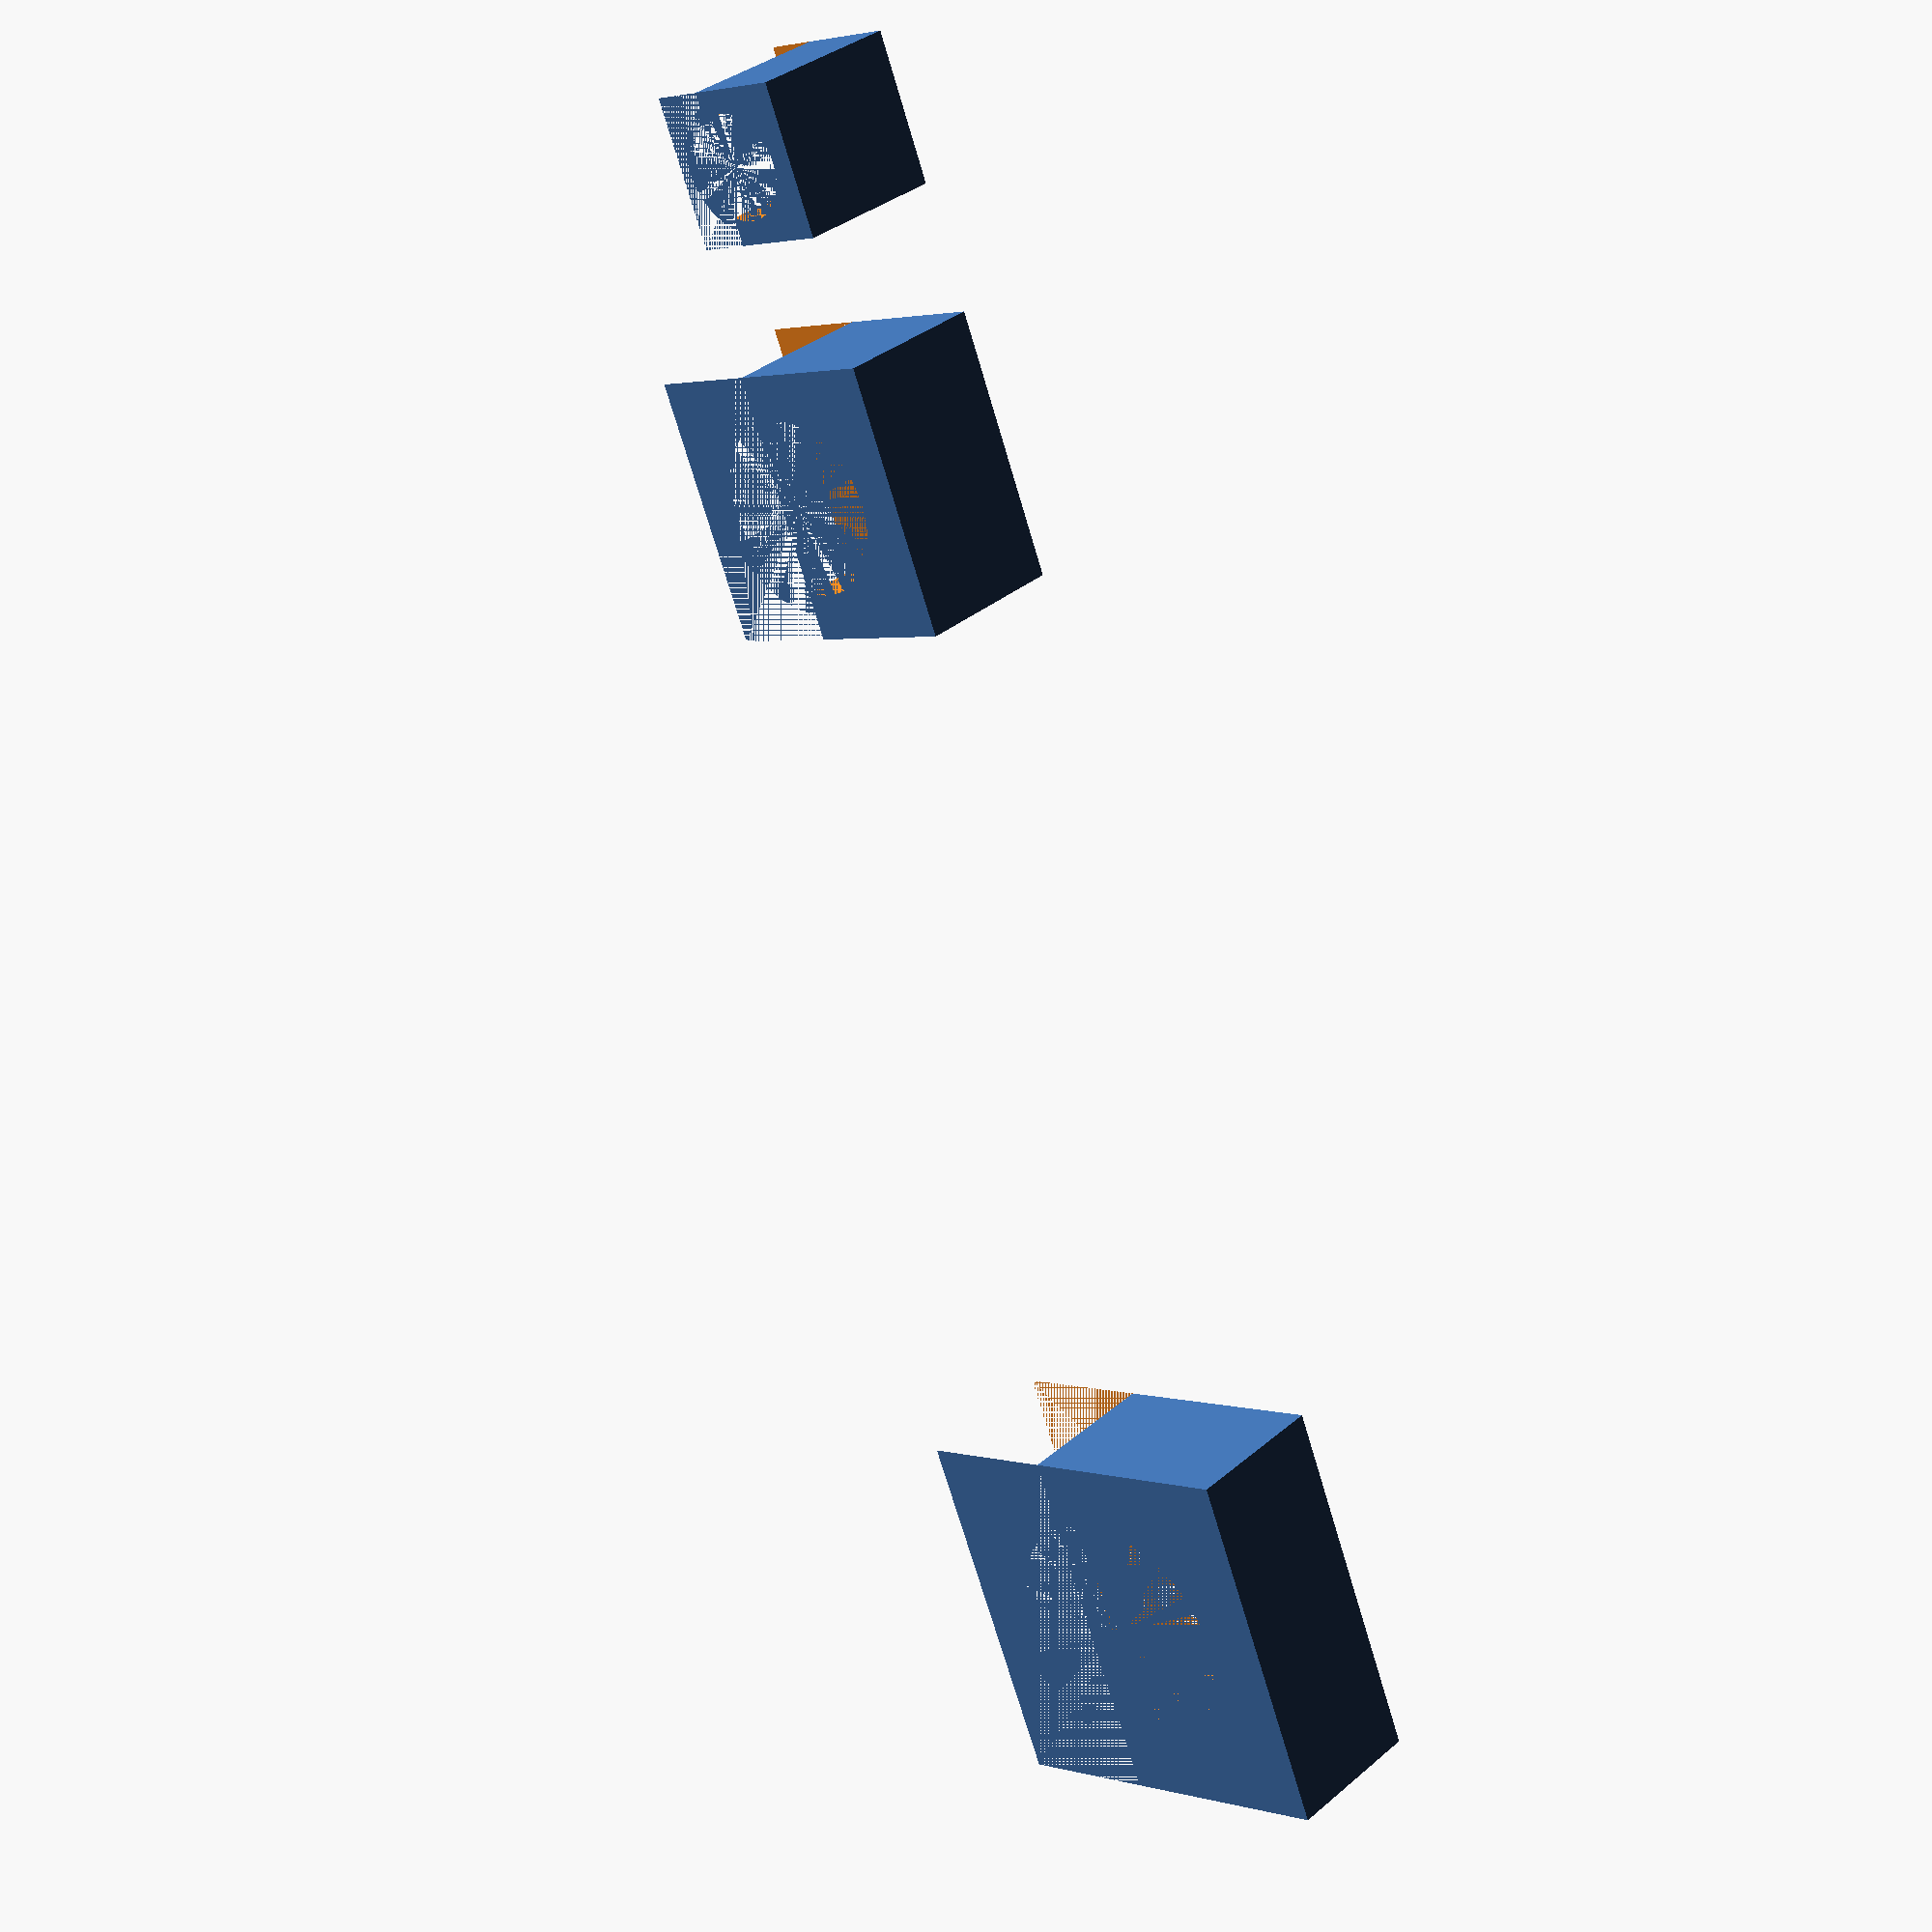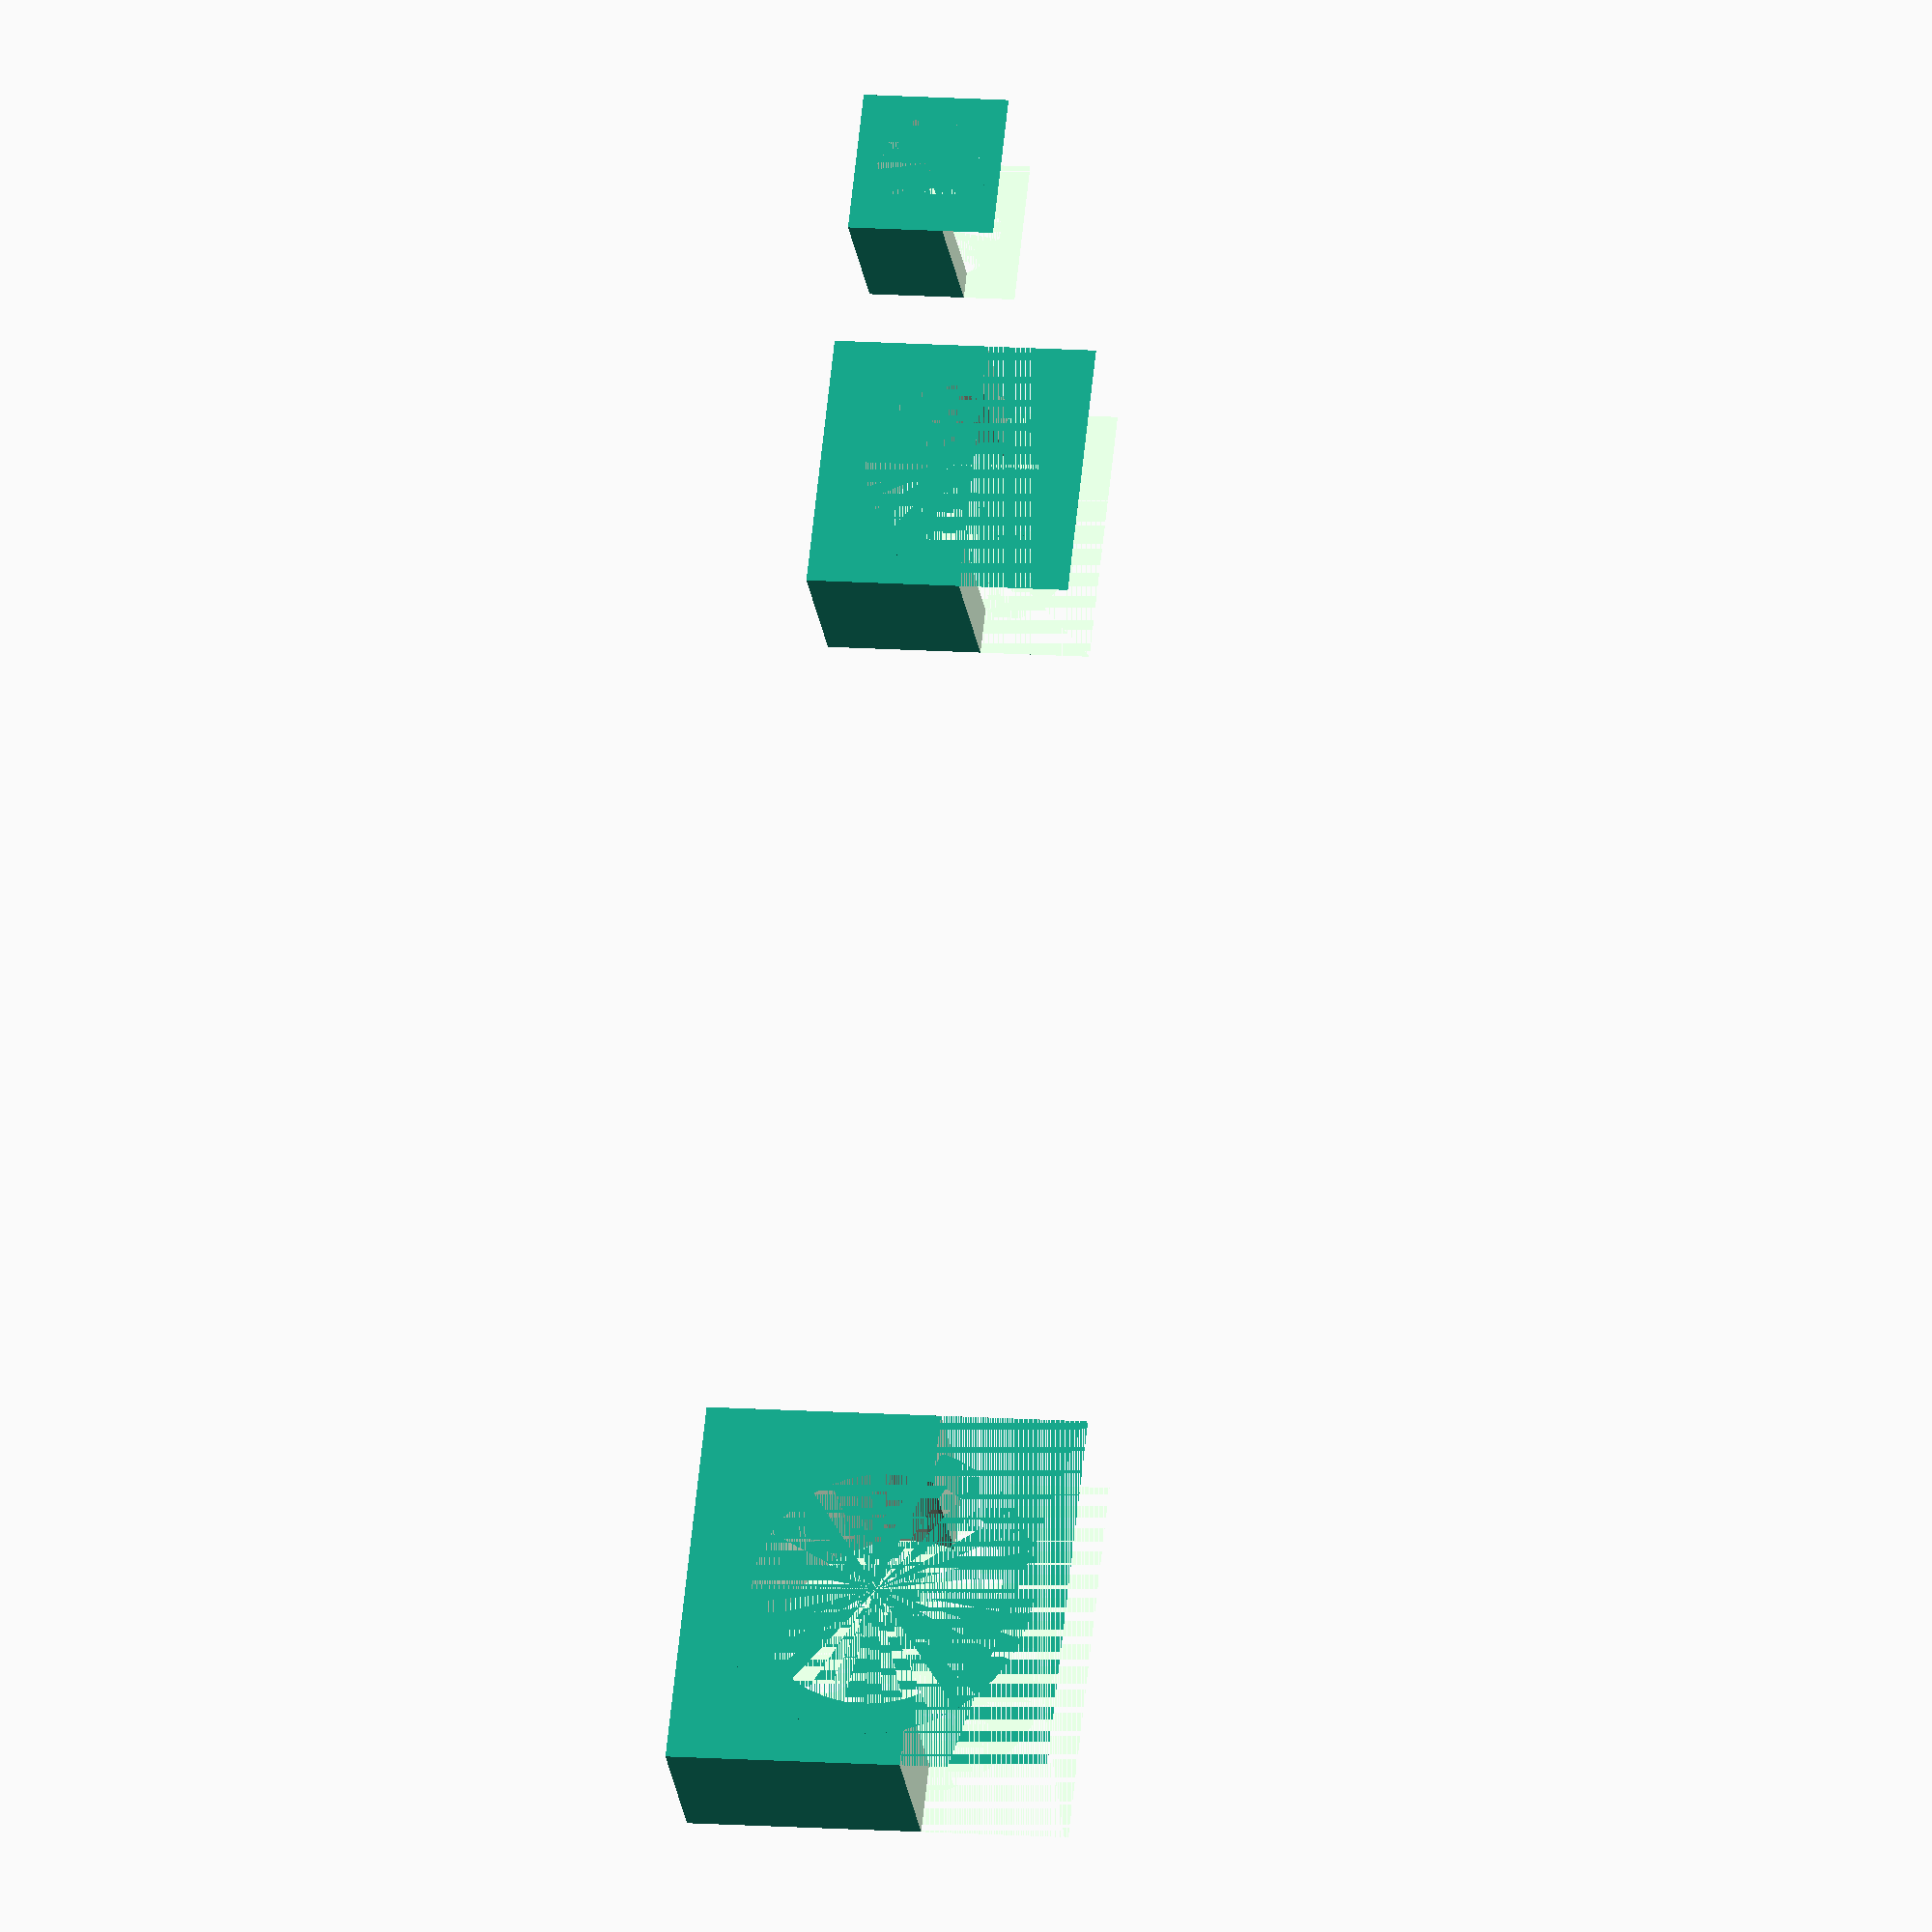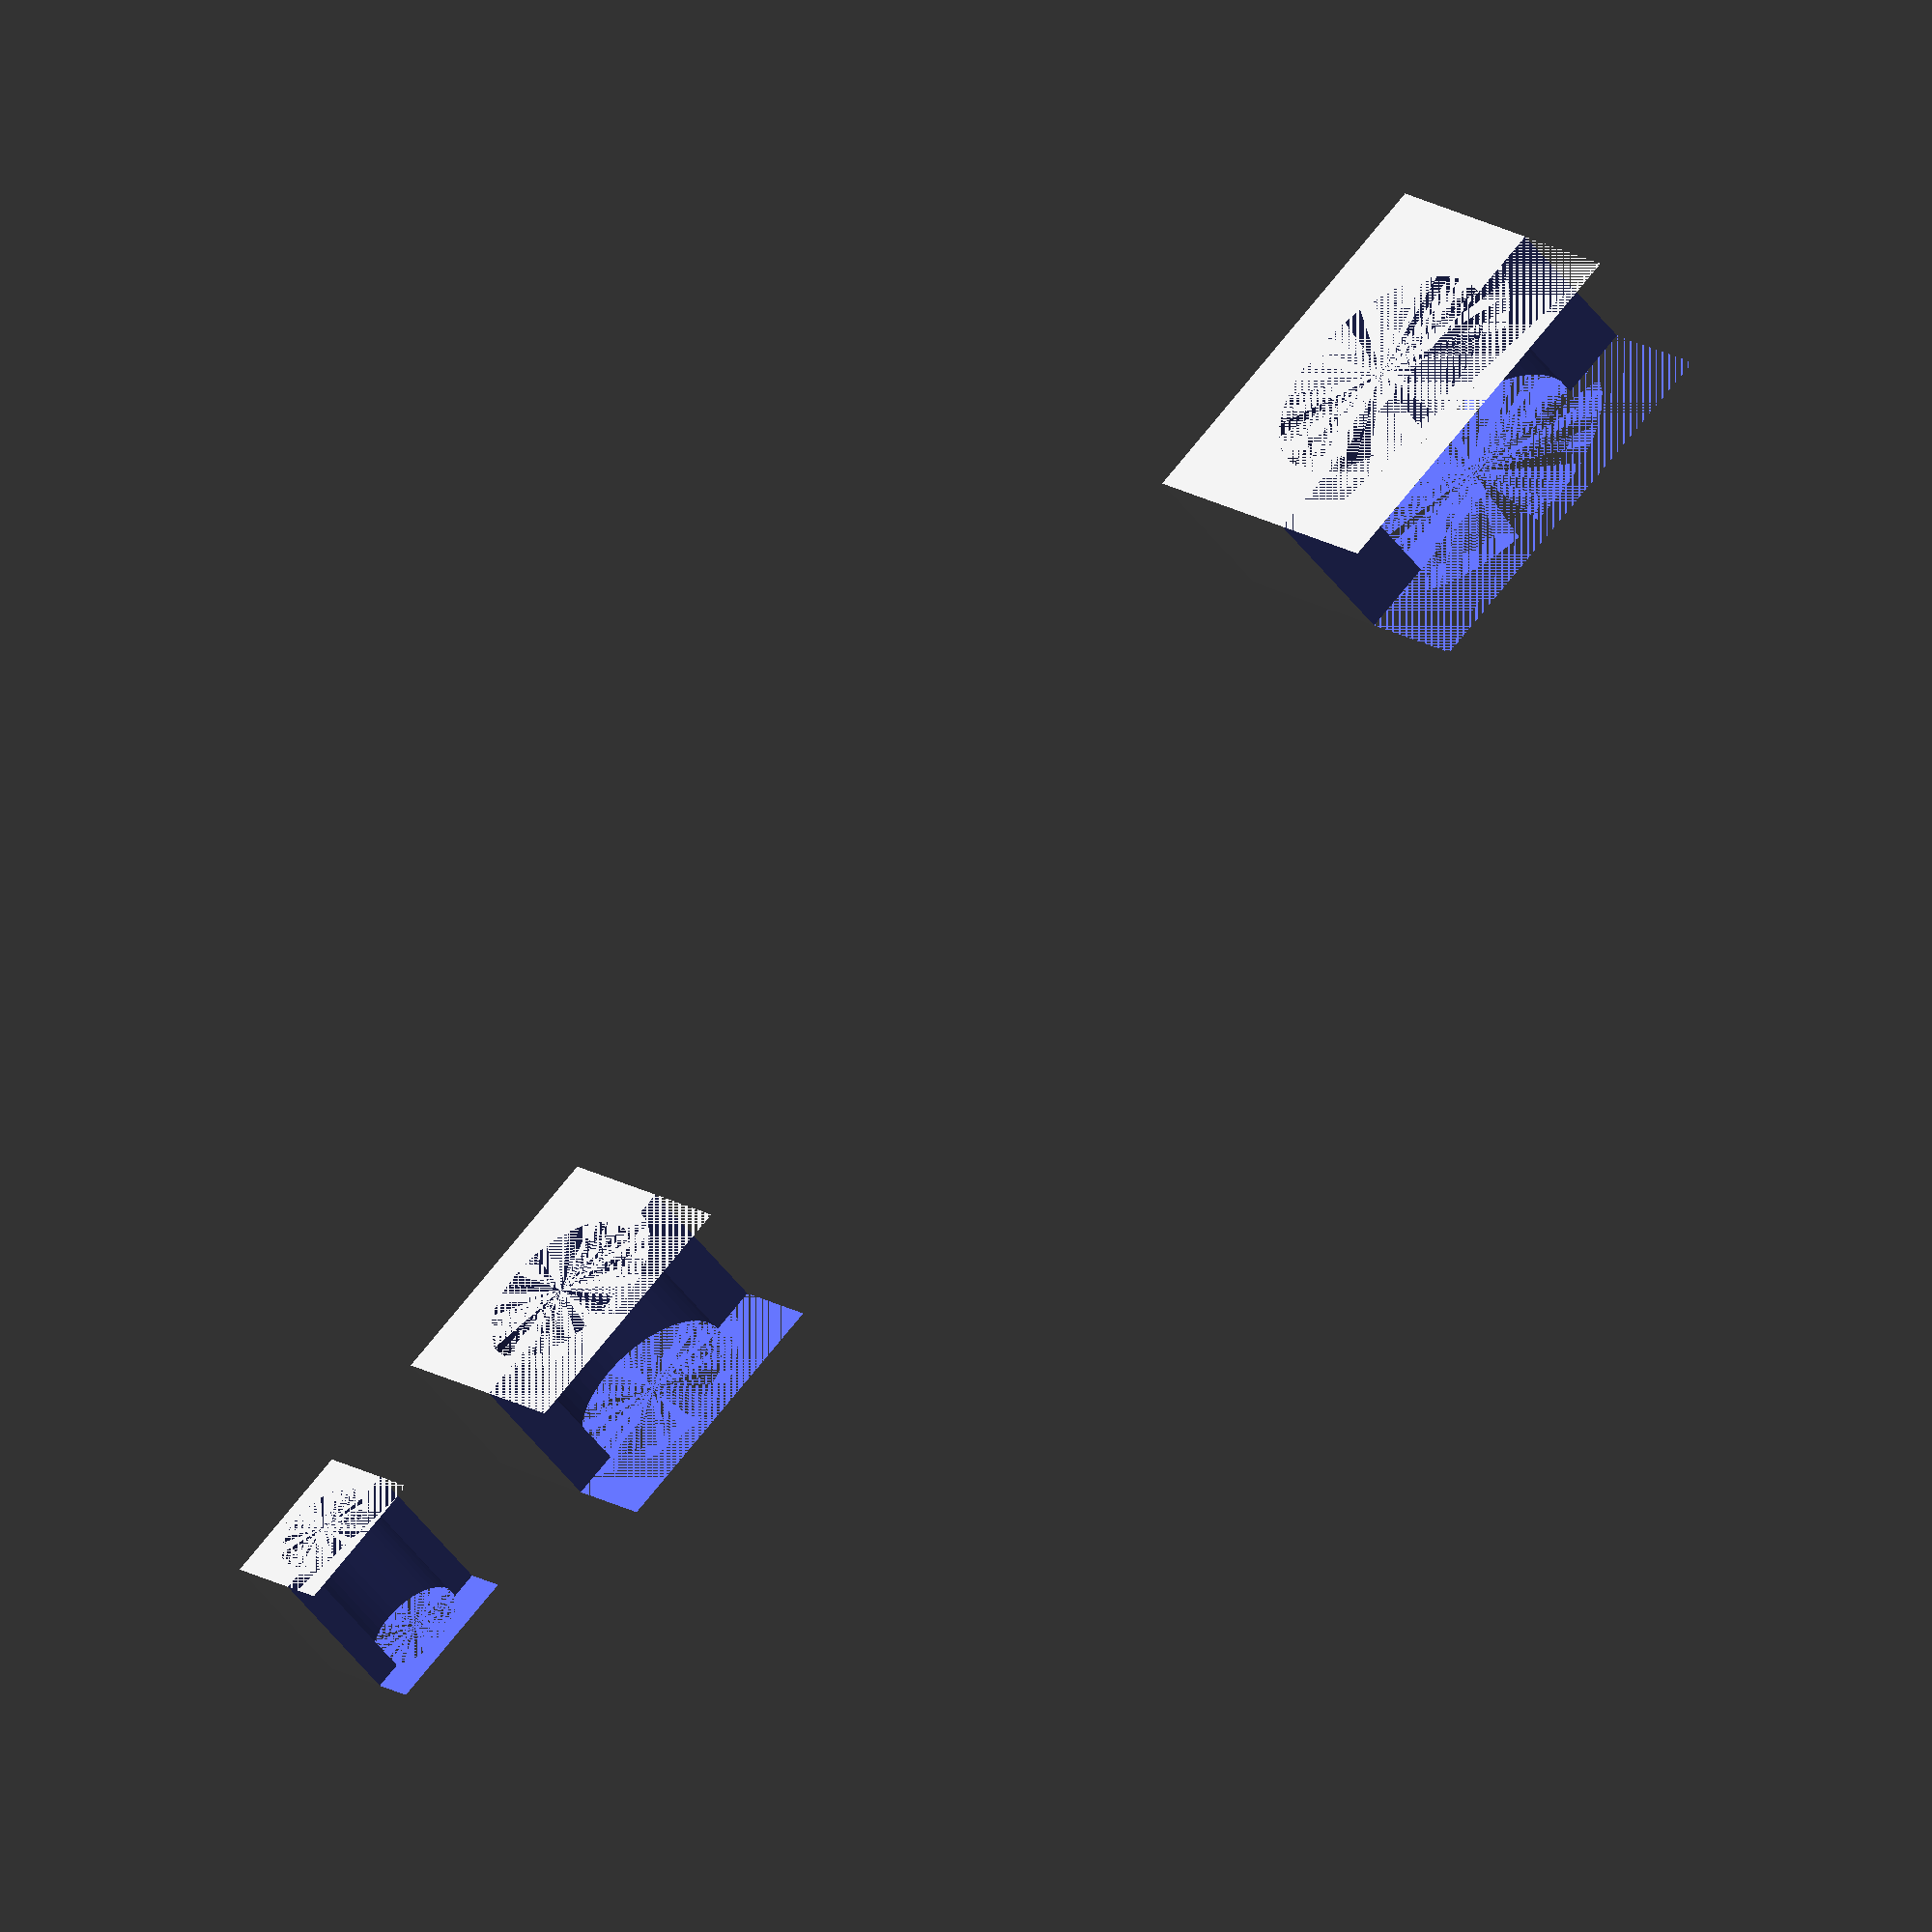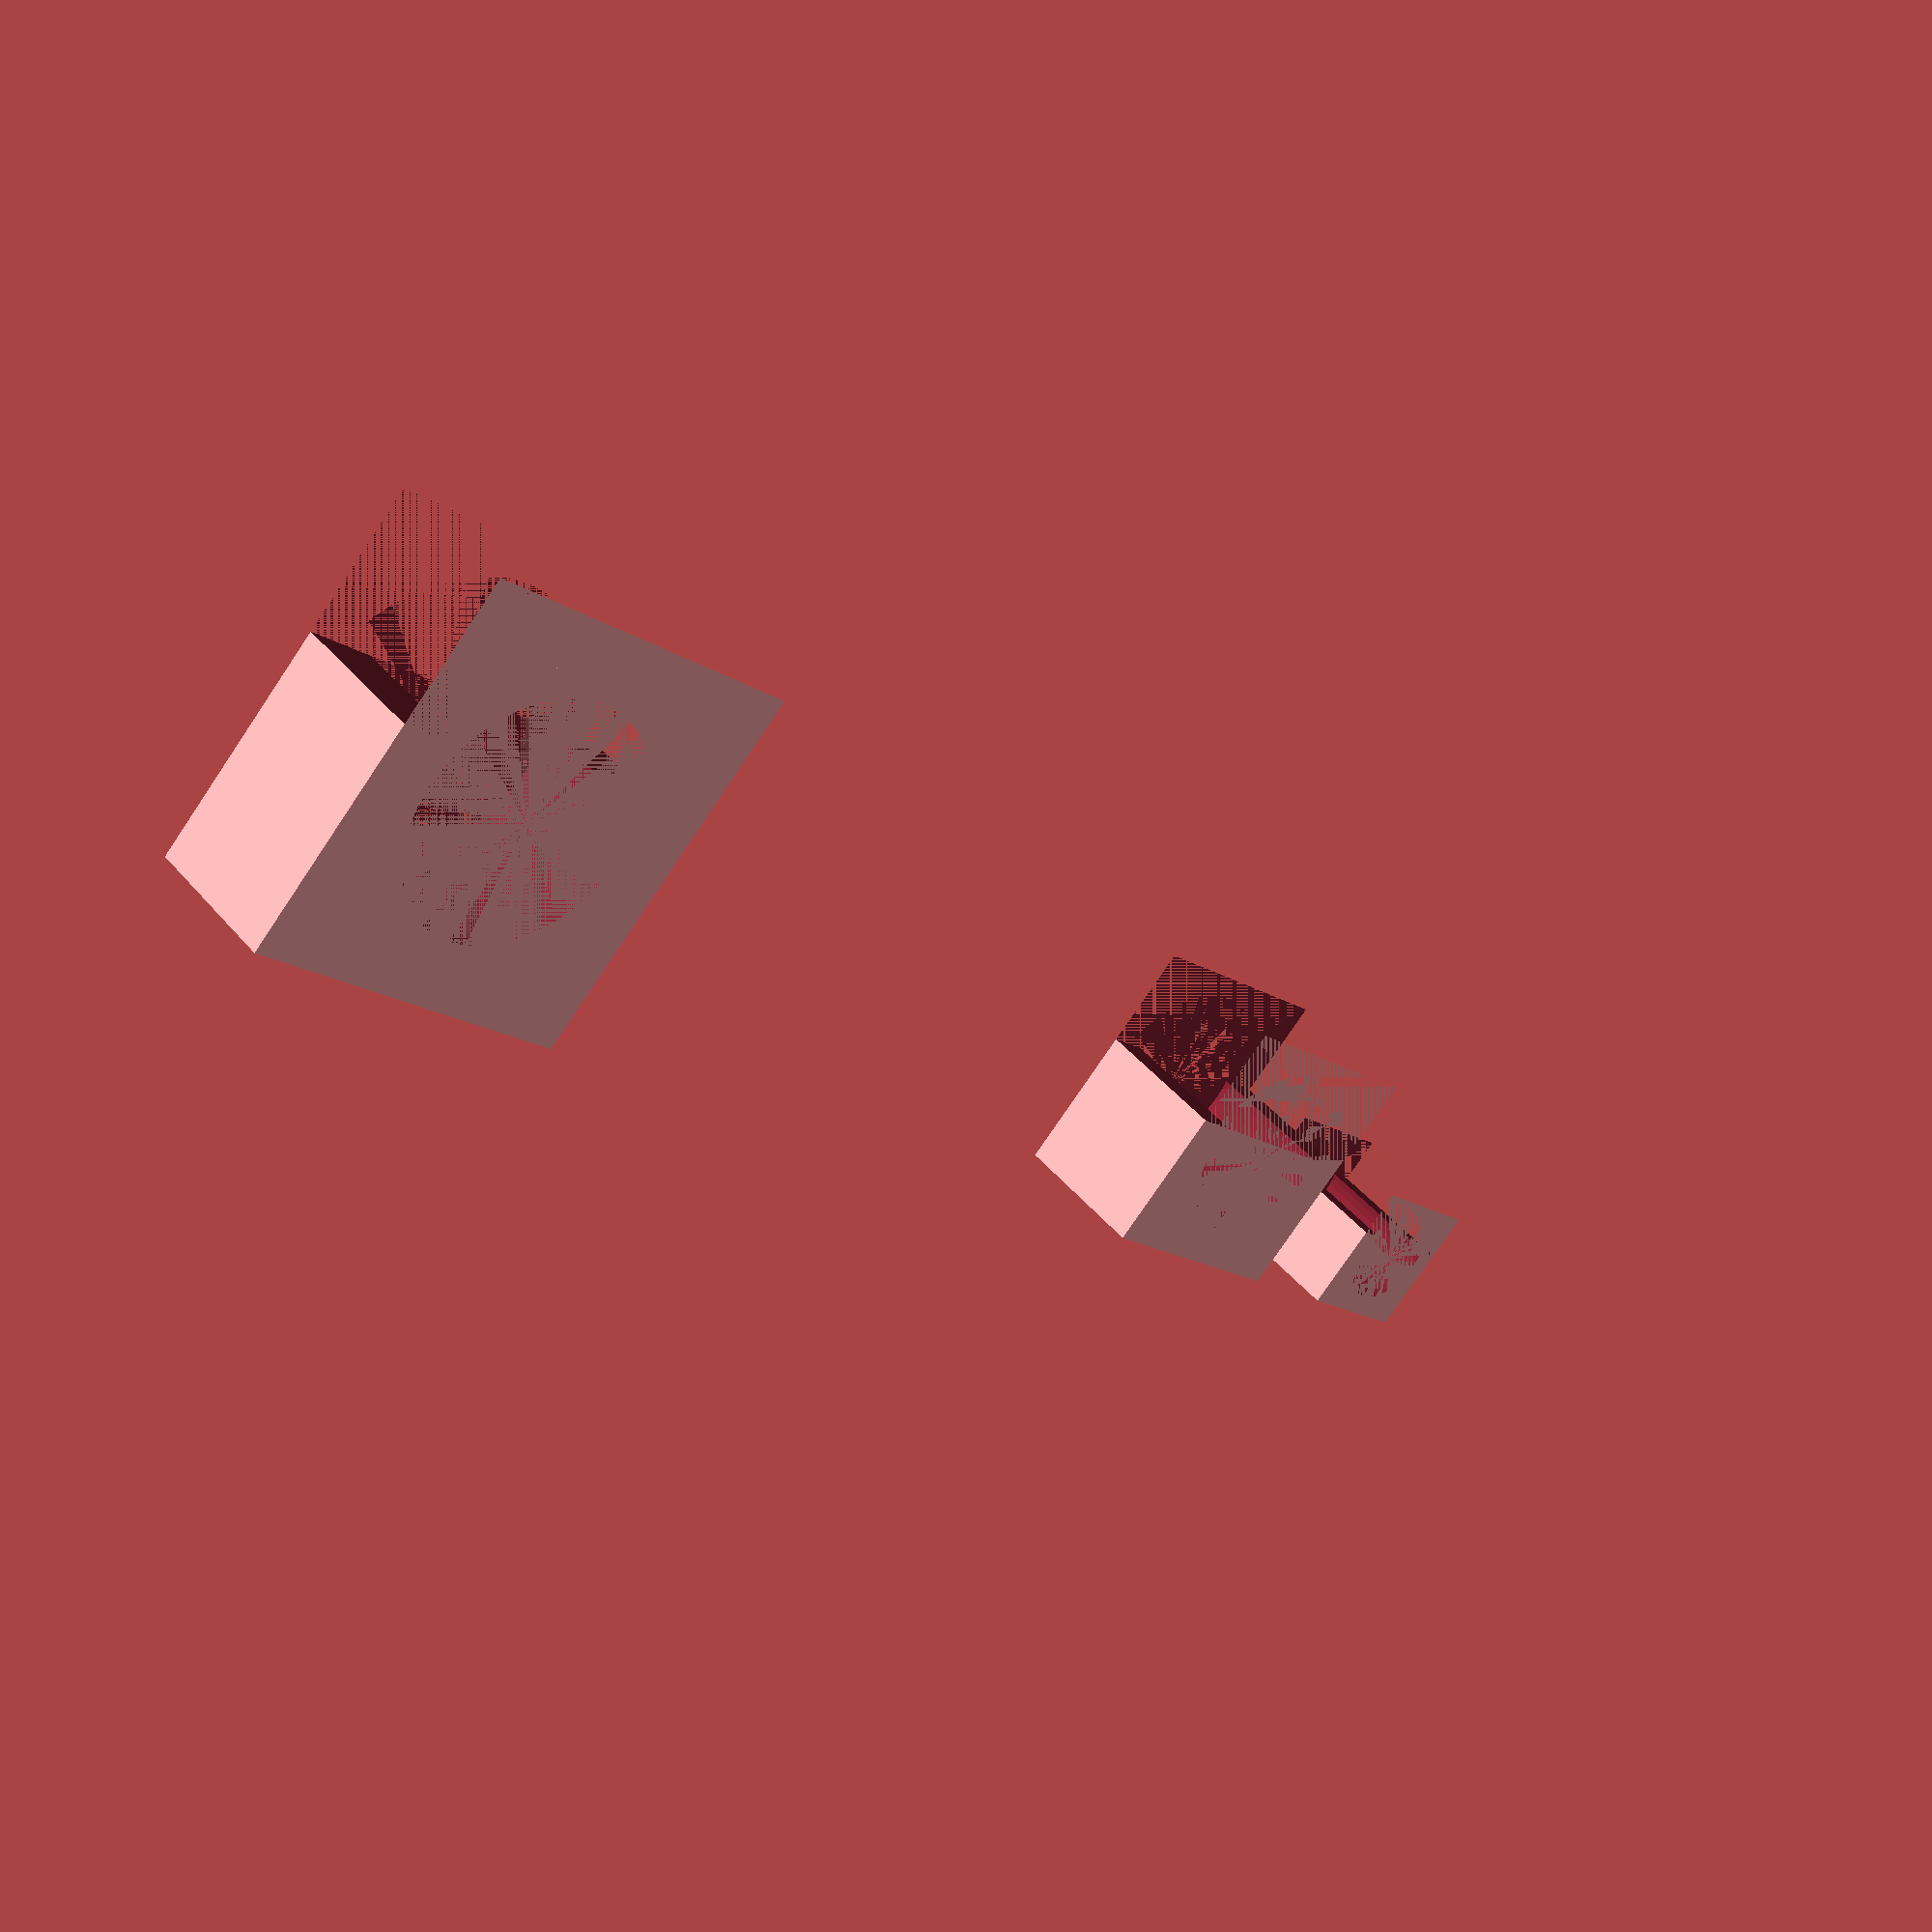
<openscad>
use <MCAD/boxes.scad>

_baseHeight = 1.2; // 2 layers high only, nope
_baseLength = 151.6; // kulang pa ng 1.5 ang 150 [150, 151.6]
_baseWidth = 101.4; // kulang pa ng 0.32 ang 101 [101, 101.5, 101.4]
_borderThickness = 6.6;
_fenceThickness = 3; // [0.8,3]
_fenceHeight = 16; // 9 for the final height, 16 na
_flangeHeight=8; // measured ang 8

_fenceRadius=5;
_bottomRadius=3;

brushDiameter=4.65;
jarDiameter=29.4; //[29.1, 29.4]
vialDiameter=11.5; //[11.2, 11.5]
prongToolDiameter=8;

$fn=40;

module easelBase(x=_baseWidth, y=_baseLength, hb=_baseHeight, hf=_fenceHeight, hfl=_flangeHeight, tb=_borderThickness, tf=_fenceThickness, rf=_fenceRadius, rb=_bottomRadius, db=brushDiameter, dj=jarDiameter, dv=vialDiameter, dp=prongToolDiameter) {
    
    module bottomPlate(bX=x+2*tb, bY=y+2*tb, bZ=hb, r=rb) {
        roundedBox(size=[bX, bY, bZ], radius=r, sidesonly=true);
    }; //bottomPlate();

    module fence(t=tf, h=hf, r=rf) {
        difference() {
            roundedBox(size=[x, y, h], radius=r, sidesonly=true);
            roundedBox(size=[x-2*t, y-2*t, h], radius=r-t, sidesonly=true);
        }
    }; //fence();

    module flangeExtrude(h=hfl) {
        translate([0,0,h/2])
        difference() {
            bottomPlate(bZ=h);
            fence(t=1000);
        }
    };
    flangeExtrude();

    module slot(d=db, t=tf) { rotate([90, 0, 0]) cylinder(d=d, h=t); };
    module hole(d=dv, h=hb) { cylinder(d=d, h=h); };
    
    holderHeight=7;
    module holder(d=dp, h=holderHeight, t=2, o=1) {
    // t is thickness of the holder
    // o is offset of cutting solid from center para hindi semicircle ang kalabasan
        translate([0, 0, (d+2*t)/2]) rotate([90,0,0]) {
            // translate rotate kasi ayaw kong centered ang kalabasan
            difference() {
                union() {
                    cube([d+2*t, d+2*t, h], center=true);
                    cylinder(d=d+t, h=h, center=true);
                };
                cylinder(d=d, h=h, center=true);
                translate([-(d+2*t), o, -h/2])
                    cube([2*(d+2*t), (d+2*t)/2, h]);
            }
        }
    };

    // hole placement
    locVialHole=[-x/2+15, y/2-15, 0];
    locJarHole=[-x/2+50, y/2-15-(dj-dv)/2, 0];
    //locJarHole=[0, y/4, 0];

    // holder placement
    locProng=[x/2-30, y/2, 0];
    locBrush=[x/2-15, y/2, 0]; // -10 is the brush slot's offset from the edge of fence


    translate(locVialHole+[0,-dj+holderHeight,0]) holder(d=dv, t=3, o=2); // vial holder
    translate(locProng + [0,-y/4,0]) holder(d=dp, t=2); // prong holder
    translate(locBrush + [0,-y/4,0]) holder(d=db, t=1); // brush holder

    //for now these are through holes
    difference() {
        bottomPlate();
        translate(locVialHole + [0, 0, -hb/2])
            hole(d=dv, h=hb); // vial
        translate(locJarHole + [0, 0, -hb/2])
            hole(d=dj, h=hb); // jar
    };
    difference() {
        translate([0, 0, hf/2]) fence();
        //translate([x/2-10, y/2, hf]) slot(d=db); // -10 is the brush slot's offset from the edge of fence
        translate(locBrush + [0,0,hf]) slot(d=db);
        translate(locProng +[0,0,hf]) slot(d=dp); // -30 naman para sa prong slot
    };

};

easelBase();

</openscad>
<views>
elev=177.6 azim=113.3 roll=44.3 proj=p view=wireframe
elev=347.9 azim=307.4 roll=280.1 proj=o view=wireframe
elev=167.9 azim=316.6 roll=210.3 proj=o view=solid
elev=77.1 azim=314.7 roll=326.1 proj=p view=wireframe
</views>
